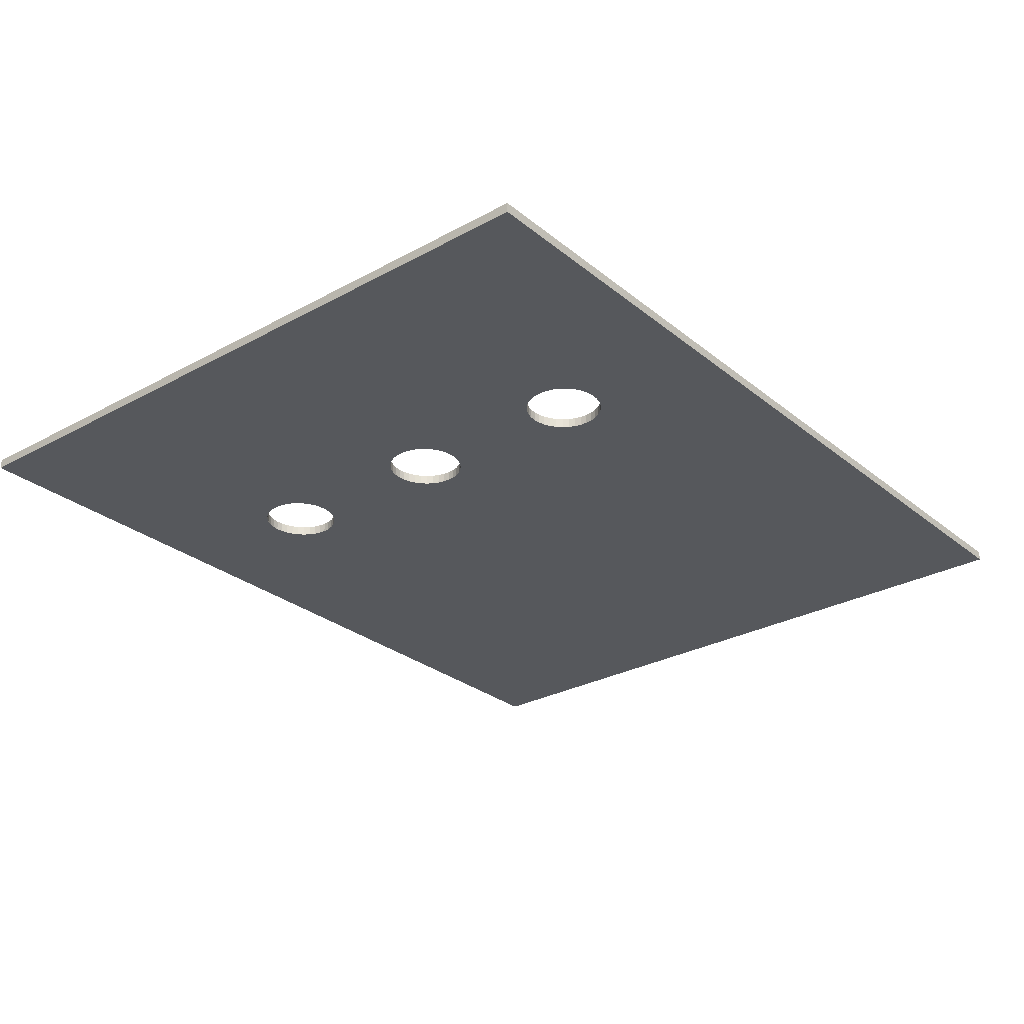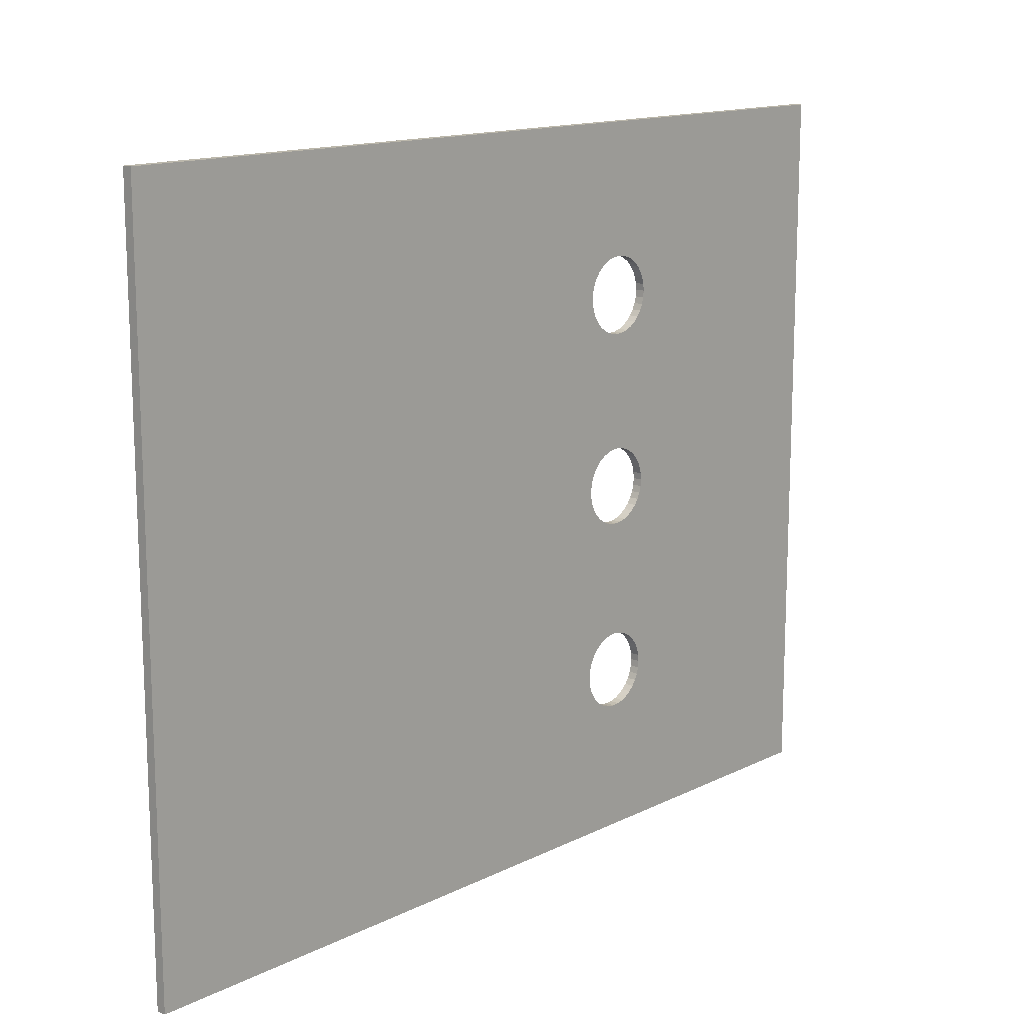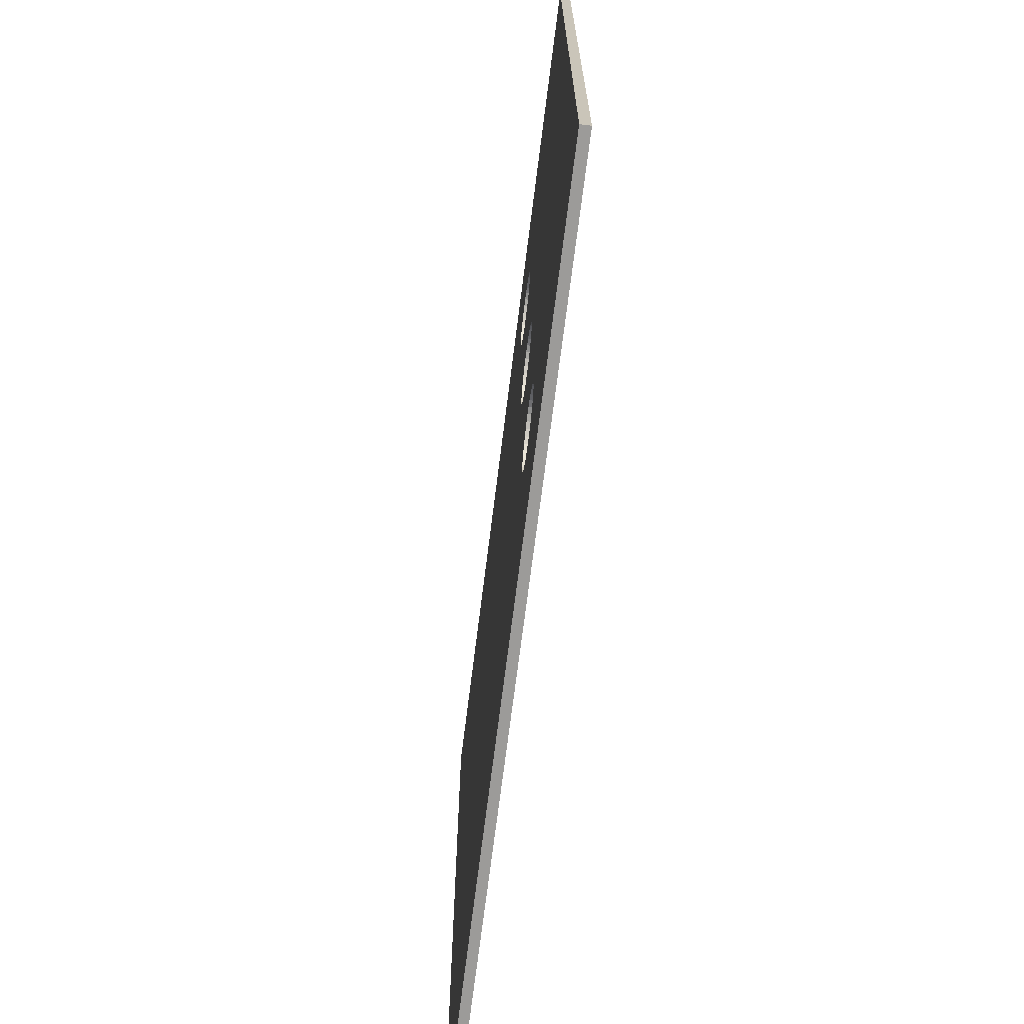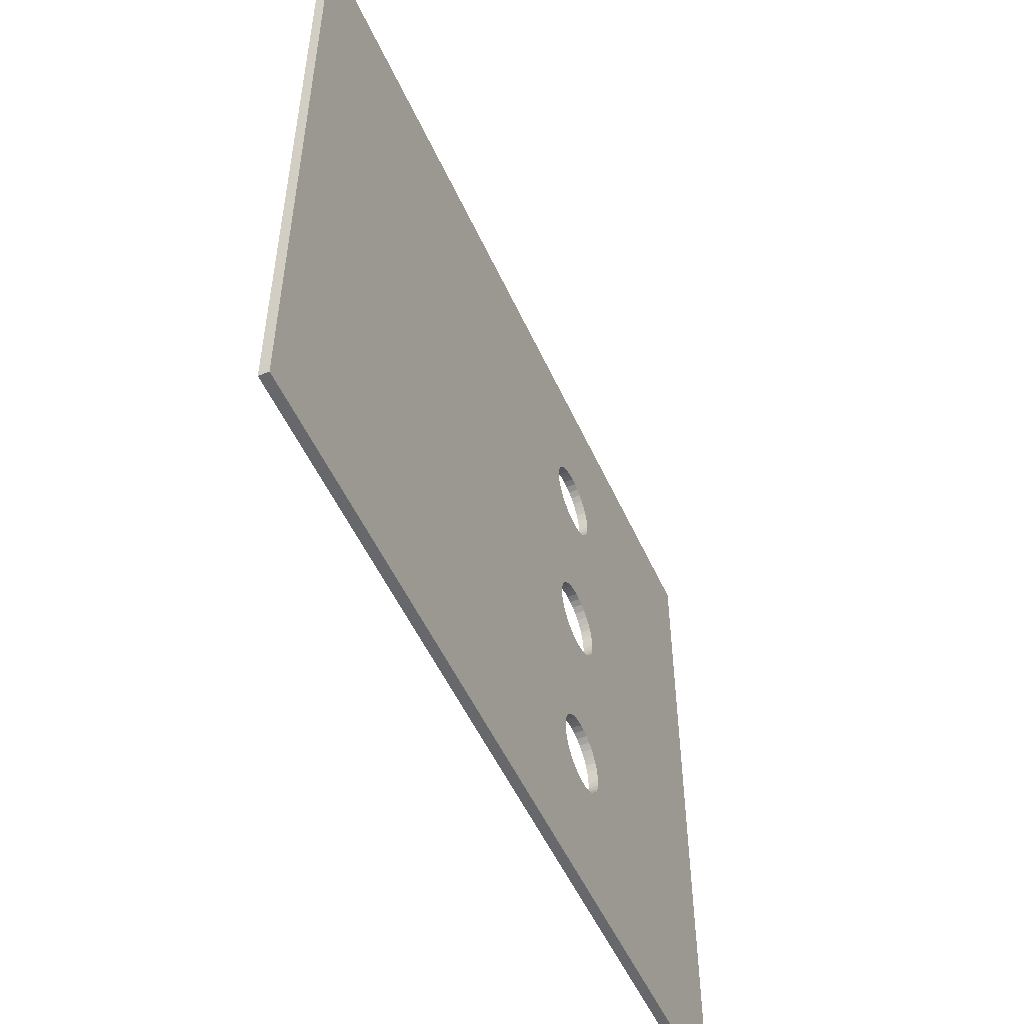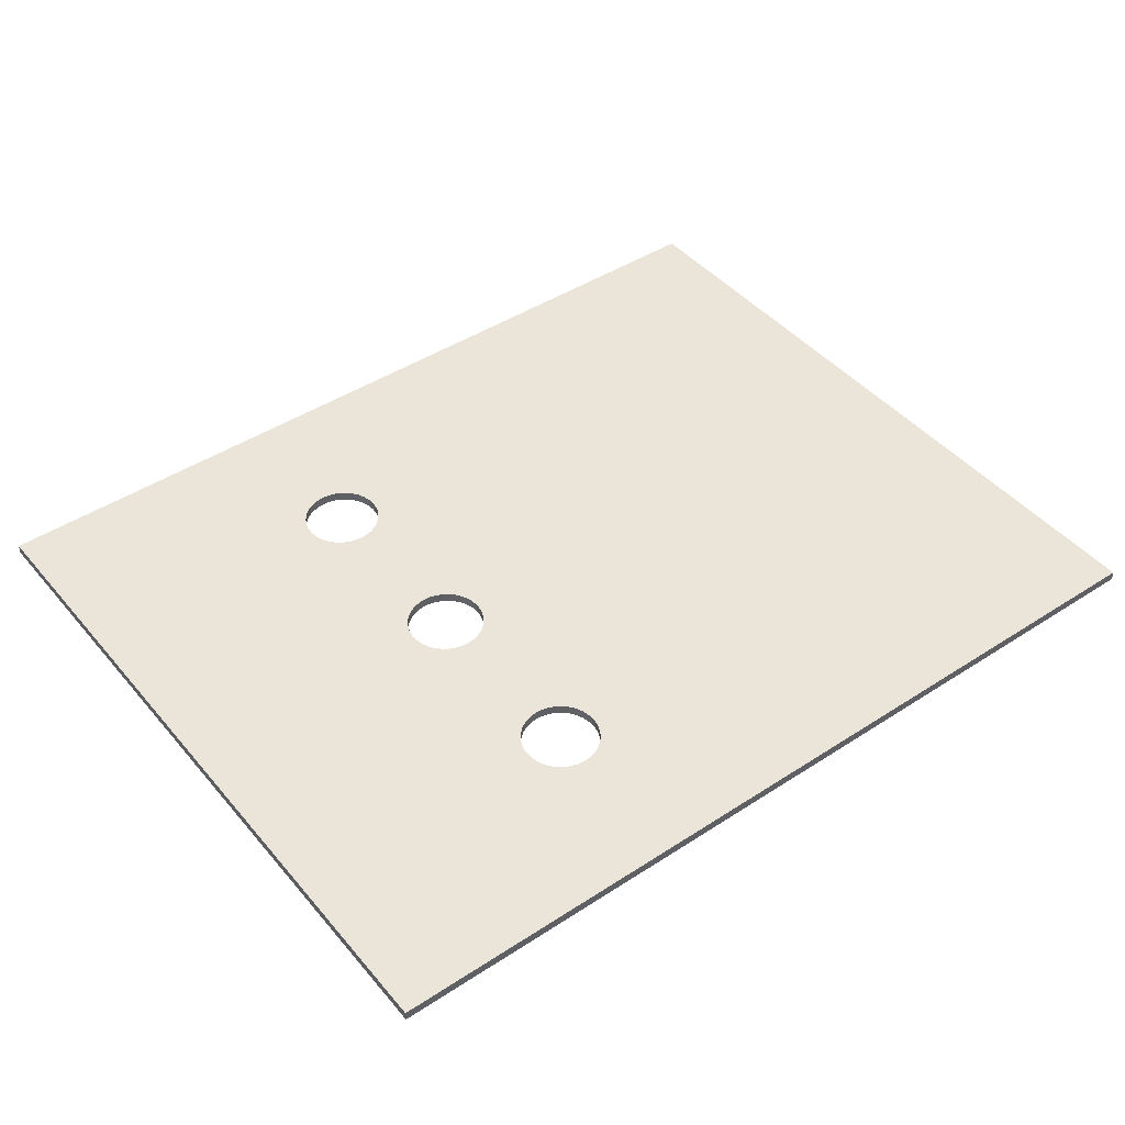
<metadata>
{"format":"obj","ext":"obj","renderer":"f3d","projection":"perspective","resolution":1024,"background":"white","views":[{"elev":-28.2,"azim":-50.4,"up":"+Y"},{"elev":14.2,"azim":132.8,"up":"+Z"},{"elev":-69.8,"azim":-97.1,"up":"+Z"},{"elev":-52.4,"azim":114.0,"up":"+Z"},{"elev":44.5,"azim":-37.2,"up":"+Y"}]}
</metadata>
<code>
v 0.75 7.121e-16 -0.6114
v -0.75 -0.0163 -0.6114
v -0.75 -7.121e-16 -0.6114
v 0.75 -0.0163 -0.6114
v 0.75 7.121e-16 0.6114
v 0.75 -0.0163 0.6114
v -0.75 -7.121e-16 0.6114
v -0.75 -0.0163 0.6114
v -0.3156 -3.004e-16 -0.3374
v -0.3166 -3.006e-16 -0.3261
v -0.3166 -0.0163 -0.3261
v -0.3156 -0.0163 -0.3374
v -0.3127 -2.982e-16 -0.3484
v -0.3127 -0.0163 -0.3484
v -0.3079 -2.943e-16 -0.3587
v -0.3079 -0.0163 -0.3587
v -0.3014 -2.887e-16 -0.368
v -0.3014 -0.0163 -0.368
v -0.2933 -2.815e-16 -0.376
v -0.2933 -0.0163 -0.376
v -0.284 -2.731e-16 -0.3826
v -0.284 -0.0163 -0.3826
v -0.2737 -2.636e-16 -0.3874
v -0.2737 -0.0163 -0.3874
v -0.2627 -2.534e-16 -0.3903
v -0.2627 -0.0163 -0.3903
v -0.2514 -2.427e-16 -0.3913
v -0.2514 -0.0163 -0.3913
v -0.2401 -2.319e-16 -0.3903
v -0.2401 -0.0163 -0.3903
v -0.2291 -2.213e-16 -0.3874
v -0.2291 -0.0163 -0.3874
v -0.2188 -2.112e-16 -0.3826
v -0.2188 -0.0163 -0.3826
v -0.2095 -2.019e-16 -0.376
v -0.2095 -0.0163 -0.376
v -0.2014 -1.938e-16 -0.368
v -0.2014 -0.0163 -0.368
v -0.1949 -1.871e-16 -0.3587
v -0.1949 -0.0163 -0.3587
v -0.1901 -1.819e-16 -0.3484
v -0.1901 -0.0163 -0.3484
v -0.1872 -1.784e-16 -0.3374
v -0.1872 -0.0163 -0.3374
v -0.1862 -1.768e-16 -0.3261
v -0.1862 -0.0163 -0.3261
v -0.1872 -1.77e-16 -0.3148
v -0.1872 -0.0163 -0.3148
v -0.1901 -1.791e-16 -0.3038
v -0.1901 -0.0163 -0.3038
v -0.1949 -1.831e-16 -0.2935
v -0.1949 -0.0163 -0.2935
v -0.2014 -1.887e-16 -0.2842
v -0.2014 -0.0163 -0.2842
v -0.2095 -1.958e-16 -0.2761
v -0.2095 -0.0163 -0.2761
v -0.2188 -2.043e-16 -0.2696
v -0.2188 -0.0163 -0.2696
v -0.2291 -2.138e-16 -0.2648
v -0.2291 -0.0163 -0.2648
v -0.2401 -2.24e-16 -0.2619
v -0.2401 -0.0163 -0.2619
v -0.2514 -2.347e-16 -0.2609
v -0.2514 -0.0163 -0.2609
v -0.2627 -2.455e-16 -0.2619
v -0.2627 -0.0163 -0.2619
v -0.2737 -2.561e-16 -0.2648
v -0.2737 -0.0163 -0.2648
v -0.284 -2.662e-16 -0.2696
v -0.284 -0.0163 -0.2696
v -0.2933 -2.754e-16 -0.2761
v -0.2933 -0.0163 -0.2761
v -0.3014 -2.836e-16 -0.2842
v -0.3014 -0.0163 -0.2842
v -0.3079 -2.903e-16 -0.2935
v -0.3079 -0.0163 -0.2935
v -0.3127 -2.955e-16 -0.3038
v -0.3127 -0.0163 -0.3038
v -0.3156 -2.99e-16 -0.3148
v -0.3156 -0.0163 -0.3148
v -0.3156 -3.004e-16 -0.01132
v -0.3166 -3.006e-16 1.11e-16
v -0.3166 -0.0163 1.12e-16
v -0.3156 -0.0163 -0.01132
v -0.3127 -2.982e-16 -0.02231
v -0.3127 -0.0163 -0.02231
v -0.3079 -2.943e-16 -0.03261
v -0.3079 -0.0163 -0.03261
v -0.3014 -2.887e-16 -0.04192
v -0.3014 -0.0163 -0.04192
v -0.2933 -2.815e-16 -0.04996
v -0.2933 -0.0163 -0.04996
v -0.284 -2.731e-16 -0.05648
v -0.284 -0.0163 -0.05648
v -0.2737 -2.636e-16 -0.06128
v -0.2737 -0.0163 -0.06128
v -0.2627 -2.534e-16 -0.06423
v -0.2627 -0.0163 -0.06423
v -0.2514 -2.427e-16 -0.06522
v -0.2514 -0.0163 -0.06522
v -0.2401 -2.319e-16 -0.06423
v -0.2401 -0.0163 -0.06423
v -0.2291 -2.213e-16 -0.06128
v -0.2291 -0.0163 -0.06128
v -0.2188 -2.112e-16 -0.05648
v -0.2188 -0.0163 -0.05648
v -0.2095 -2.019e-16 -0.04996
v -0.2095 -0.0163 -0.04996
v -0.2014 -1.938e-16 -0.04192
v -0.2014 -0.0163 -0.04192
v -0.1949 -1.871e-16 -0.03261
v -0.1949 -0.0163 -0.03261
v -0.1901 -1.819e-16 -0.02231
v -0.1901 -0.0163 -0.02231
v -0.1872 -1.784e-16 -0.01132
v -0.1872 -0.0163 -0.01132
v -0.1862 -1.768e-16 1.615e-17
v -0.1862 -0.0163 1.715e-17
v -0.1872 -1.77e-16 0.01132
v -0.1872 -0.0163 0.01132
v -0.1901 -1.791e-16 0.02231
v -0.1901 -0.0163 0.02231
v -0.1949 -1.831e-16 0.03261
v -0.1949 -0.0163 0.03261
v -0.2014 -1.887e-16 0.04192
v -0.2014 -0.0163 0.04192
v -0.2095 -1.958e-16 0.04996
v -0.2095 -0.0163 0.04996
v -0.2188 -2.043e-16 0.05648
v -0.2188 -0.0163 0.05648
v -0.2291 -2.138e-16 0.06128
v -0.2291 -0.0163 0.06128
v -0.2401 -2.24e-16 0.06423
v -0.2401 -0.0163 0.06423
v -0.2514 -2.347e-16 0.06522
v -0.2514 -0.0163 0.06522
v -0.2627 -2.455e-16 0.06423
v -0.2627 -0.0163 0.06423
v -0.2737 -2.561e-16 0.06128
v -0.2737 -0.0163 0.06128
v -0.284 -2.662e-16 0.05648
v -0.284 -0.0163 0.05648
v -0.2933 -2.754e-16 0.04996
v -0.2933 -0.0163 0.04996
v -0.3014 -2.836e-16 0.04192
v -0.3014 -0.0163 0.04192
v -0.3079 -2.903e-16 0.03261
v -0.3079 -0.0163 0.03261
v -0.3127 -2.955e-16 0.02231
v -0.3127 -0.0163 0.02231
v -0.3156 -2.99e-16 0.01132
v -0.3156 -0.0163 0.01132
v -0.3156 -3.004e-16 0.3148
v -0.3166 -3.006e-16 0.3261
v -0.3166 -0.0163 0.3261
v -0.3156 -0.0163 0.3148
v -0.3127 -2.982e-16 0.3038
v -0.3127 -0.0163 0.3038
v -0.3079 -2.943e-16 0.2935
v -0.3079 -0.0163 0.2935
v -0.3014 -2.887e-16 0.2842
v -0.3014 -0.0163 0.2842
v -0.2933 -2.815e-16 0.2761
v -0.2933 -0.0163 0.2761
v -0.284 -2.731e-16 0.2696
v -0.284 -0.0163 0.2696
v -0.2737 -2.636e-16 0.2648
v -0.2737 -0.0163 0.2648
v -0.2627 -2.534e-16 0.2619
v -0.2627 -0.0163 0.2619
v -0.2514 -2.427e-16 0.2609
v -0.2514 -0.0163 0.2609
v -0.2401 -2.319e-16 0.2619
v -0.2401 -0.0163 0.2619
v -0.2291 -2.213e-16 0.2648
v -0.2291 -0.0163 0.2648
v -0.2188 -2.112e-16 0.2696
v -0.2188 -0.0163 0.2696
v -0.2095 -2.019e-16 0.2761
v -0.2095 -0.0163 0.2761
v -0.2014 -1.938e-16 0.2842
v -0.2014 -0.0163 0.2842
v -0.1949 -1.871e-16 0.2935
v -0.1949 -0.0163 0.2935
v -0.1901 -1.819e-16 0.3038
v -0.1901 -0.0163 0.3038
v -0.1872 -1.784e-16 0.3148
v -0.1872 -0.0163 0.3148
v -0.1862 -1.768e-16 0.3261
v -0.1862 -0.0163 0.3261
v -0.1872 -1.77e-16 0.3374
v -0.1872 -0.0163 0.3374
v -0.1901 -1.791e-16 0.3484
v -0.1901 -0.0163 0.3484
v -0.1949 -1.831e-16 0.3587
v -0.1949 -0.0163 0.3587
v -0.2014 -1.887e-16 0.368
v -0.2014 -0.0163 0.368
v -0.2095 -1.958e-16 0.376
v -0.2095 -0.0163 0.376
v -0.2188 -2.043e-16 0.3826
v -0.2188 -0.0163 0.3826
v -0.2291 -2.138e-16 0.3874
v -0.2291 -0.0163 0.3874
v -0.2401 -2.24e-16 0.3903
v -0.2401 -0.0163 0.3903
v -0.2514 -2.347e-16 0.3913
v -0.2514 -0.0163 0.3913
v -0.2627 -2.455e-16 0.3903
v -0.2627 -0.0163 0.3903
v -0.2737 -2.561e-16 0.3874
v -0.2737 -0.0163 0.3874
v -0.284 -2.662e-16 0.3826
v -0.284 -0.0163 0.3826
v -0.2933 -2.754e-16 0.376
v -0.2933 -0.0163 0.376
v -0.3014 -2.836e-16 0.368
v -0.3014 -0.0163 0.368
v -0.3079 -2.903e-16 0.3587
v -0.3079 -0.0163 0.3587
v -0.3127 -2.955e-16 0.3484
v -0.3127 -0.0163 0.3484
v -0.3156 -2.99e-16 0.3374
v -0.3156 -0.0163 0.3374
f 1 2 3
f 1 4 2
f 5 4 1
f 5 6 4
f 7 6 5
f 7 8 6
f 3 8 7
f 3 2 8
f 9 10 11
f 9 11 12
f 13 12 14
f 13 9 12
f 15 14 16
f 15 13 14
f 17 16 18
f 17 15 16
f 19 18 20
f 19 17 18
f 21 19 20
f 21 20 22
f 23 21 22
f 23 22 24
f 25 24 26
f 25 23 24
f 27 26 28
f 27 25 26
f 29 28 30
f 29 27 28
f 31 30 32
f 31 29 30
f 33 32 34
f 33 31 32
f 35 34 36
f 35 33 34
f 37 36 38
f 37 35 36
f 39 38 40
f 39 37 38
f 41 40 42
f 41 39 40
f 43 42 44
f 43 41 42
f 45 44 46
f 45 43 44
f 47 46 48
f 47 45 46
f 49 48 50
f 49 47 48
f 51 50 52
f 51 49 50
f 53 52 54
f 53 51 52
f 55 54 56
f 55 53 54
f 57 56 58
f 57 55 56
f 59 58 60
f 59 57 58
f 61 60 62
f 61 59 60
f 63 62 64
f 63 61 62
f 65 64 66
f 65 63 64
f 67 66 68
f 67 65 66
f 69 68 70
f 69 67 68
f 71 69 70
f 71 70 72
f 73 71 72
f 73 72 74
f 75 73 74
f 75 74 76
f 77 75 76
f 77 76 78
f 79 77 78
f 79 78 80
f 10 79 80
f 10 80 11
f 81 82 83
f 81 83 84
f 85 84 86
f 85 81 84
f 87 86 88
f 87 85 86
f 89 88 90
f 89 87 88
f 91 90 92
f 91 89 90
f 93 91 92
f 93 92 94
f 95 93 94
f 95 94 96
f 97 96 98
f 97 95 96
f 99 98 100
f 99 97 98
f 101 100 102
f 101 99 100
f 103 102 104
f 103 101 102
f 105 104 106
f 105 103 104
f 107 106 108
f 107 105 106
f 109 108 110
f 109 107 108
f 111 110 112
f 111 109 110
f 113 112 114
f 113 111 112
f 115 114 116
f 115 113 114
f 117 116 118
f 117 115 116
f 119 118 120
f 119 117 118
f 121 120 122
f 121 119 120
f 123 122 124
f 123 121 122
f 125 124 126
f 125 123 124
f 127 126 128
f 127 125 126
f 129 128 130
f 129 127 128
f 131 130 132
f 131 129 130
f 133 132 134
f 133 131 132
f 135 134 136
f 135 133 134
f 137 136 138
f 137 135 136
f 139 138 140
f 139 137 138
f 141 140 142
f 141 139 140
f 143 141 142
f 143 142 144
f 145 143 144
f 145 144 146
f 147 145 146
f 147 146 148
f 149 147 148
f 149 148 150
f 151 149 150
f 151 150 152
f 82 151 152
f 82 152 83
f 153 154 155
f 153 155 156
f 157 156 158
f 157 153 156
f 159 158 160
f 159 157 158
f 161 160 162
f 161 159 160
f 163 162 164
f 163 161 162
f 165 163 164
f 165 164 166
f 167 165 166
f 167 166 168
f 169 168 170
f 169 167 168
f 171 170 172
f 171 169 170
f 173 172 174
f 173 171 172
f 175 174 176
f 175 173 174
f 177 176 178
f 177 175 176
f 179 178 180
f 179 177 178
f 181 180 182
f 181 179 180
f 183 182 184
f 183 181 182
f 185 184 186
f 185 183 184
f 187 186 188
f 187 185 186
f 189 188 190
f 189 187 188
f 191 190 192
f 191 189 190
f 193 192 194
f 193 191 192
f 195 194 196
f 195 193 194
f 197 196 198
f 197 195 196
f 199 198 200
f 199 197 198
f 201 200 202
f 201 199 200
f 203 202 204
f 203 201 202
f 205 204 206
f 205 203 204
f 207 206 208
f 207 205 206
f 209 208 210
f 209 207 208
f 211 210 212
f 211 209 210
f 213 212 214
f 213 211 212
f 215 213 214
f 215 214 216
f 217 215 216
f 217 216 218
f 219 217 218
f 219 218 220
f 221 219 220
f 221 220 222
f 223 221 222
f 223 222 224
f 154 223 224
f 154 224 155
f 17 19 3
f 21 3 19
f 15 17 3
f 13 15 3
f 23 3 21
f 25 3 23
f 9 13 3
f 27 3 25
f 10 9 3
f 29 3 27
f 79 10 3
f 77 79 3
f 89 71 73
f 89 91 71
f 93 69 71
f 93 71 91
f 87 73 75
f 87 89 73
f 95 67 69
f 95 69 93
f 85 77 3
f 85 75 77
f 85 87 75
f 97 63 65
f 97 65 67
f 97 67 95
f 81 85 3
f 99 63 97
f 82 81 3
f 101 63 99
f 101 61 63
f 103 61 101
f 103 59 61
f 105 59 103
f 105 57 59
f 107 57 105
f 107 55 57
f 109 55 107
f 109 53 55
f 111 51 53
f 111 53 109
f 113 49 51
f 113 51 111
f 115 47 49
f 115 49 113
f 7 82 3
f 7 149 151
f 7 151 82
f 161 163 143
f 161 143 145
f 165 143 163
f 165 141 143
f 159 161 145
f 159 145 147
f 167 141 165
f 167 139 141
f 157 149 7
f 157 159 147
f 157 147 149
f 169 137 139
f 169 139 167
f 153 157 7
f 171 135 137
f 171 137 169
f 154 153 7
f 173 133 135
f 173 135 171
f 223 154 7
f 175 133 173
f 175 131 133
f 221 223 7
f 177 131 175
f 177 129 131
f 219 221 7
f 179 129 177
f 179 127 129
f 217 219 7
f 181 125 127
f 181 127 179
f 215 217 7
f 183 125 181
f 183 123 125
f 213 215 7
f 185 123 183
f 185 121 123
f 211 213 7
f 187 119 121
f 187 121 185
f 209 211 7
f 1 29 31
f 1 31 33
f 1 33 35
f 1 35 37
f 1 37 39
f 1 39 41
f 1 41 43
f 1 43 45
f 1 45 47
f 1 47 115
f 1 3 29
f 1 115 117
f 207 209 7
f 205 207 7
f 5 201 203
f 5 1 117
f 5 117 119
f 5 119 187
f 5 187 189
f 5 189 191
f 5 191 193
f 5 193 195
f 5 195 197
f 5 197 199
f 5 199 201
f 5 205 7
f 5 203 205
f 18 2 20
f 22 20 2
f 16 2 18
f 14 2 16
f 24 22 2
f 26 24 2
f 12 2 14
f 28 26 2
f 11 2 12
f 30 28 2
f 80 2 11
f 78 2 80
f 90 74 72
f 90 72 92
f 94 72 70
f 94 92 72
f 88 76 74
f 88 74 90
f 96 70 68
f 96 94 70
f 86 2 78
f 86 78 76
f 86 76 88
f 98 66 64
f 98 68 66
f 98 96 68
f 84 2 86
f 100 98 64
f 83 2 84
f 102 100 64
f 102 64 62
f 104 102 62
f 104 62 60
f 106 104 60
f 106 60 58
f 108 106 58
f 108 58 56
f 110 108 56
f 110 56 54
f 112 54 52
f 112 110 54
f 114 52 50
f 114 112 52
f 116 50 48
f 116 114 50
f 8 2 83
f 8 152 150
f 8 83 152
f 162 144 164
f 162 146 144
f 166 164 144
f 166 144 142
f 160 146 162
f 160 148 146
f 168 166 142
f 168 142 140
f 158 8 150
f 158 148 160
f 158 150 148
f 170 140 138
f 170 168 140
f 156 8 158
f 172 138 136
f 172 170 138
f 155 8 156
f 174 136 134
f 174 172 136
f 224 8 155
f 176 174 134
f 176 134 132
f 222 8 224
f 178 176 132
f 178 132 130
f 220 8 222
f 180 178 130
f 180 130 128
f 218 8 220
f 182 128 126
f 182 180 128
f 216 8 218
f 184 182 126
f 184 126 124
f 214 8 216
f 186 184 124
f 186 124 122
f 212 8 214
f 188 122 120
f 188 186 122
f 210 8 212
f 4 32 30
f 4 34 32
f 4 36 34
f 4 38 36
f 4 40 38
f 4 42 40
f 4 44 42
f 4 46 44
f 4 48 46
f 4 116 48
f 4 30 2
f 4 118 116
f 208 8 210
f 206 8 208
f 6 204 202
f 6 118 4
f 6 120 118
f 6 188 120
f 6 190 188
f 6 192 190
f 6 194 192
f 6 196 194
f 6 198 196
f 6 200 198
f 6 202 200
f 6 8 206
f 6 206 204

</code>
